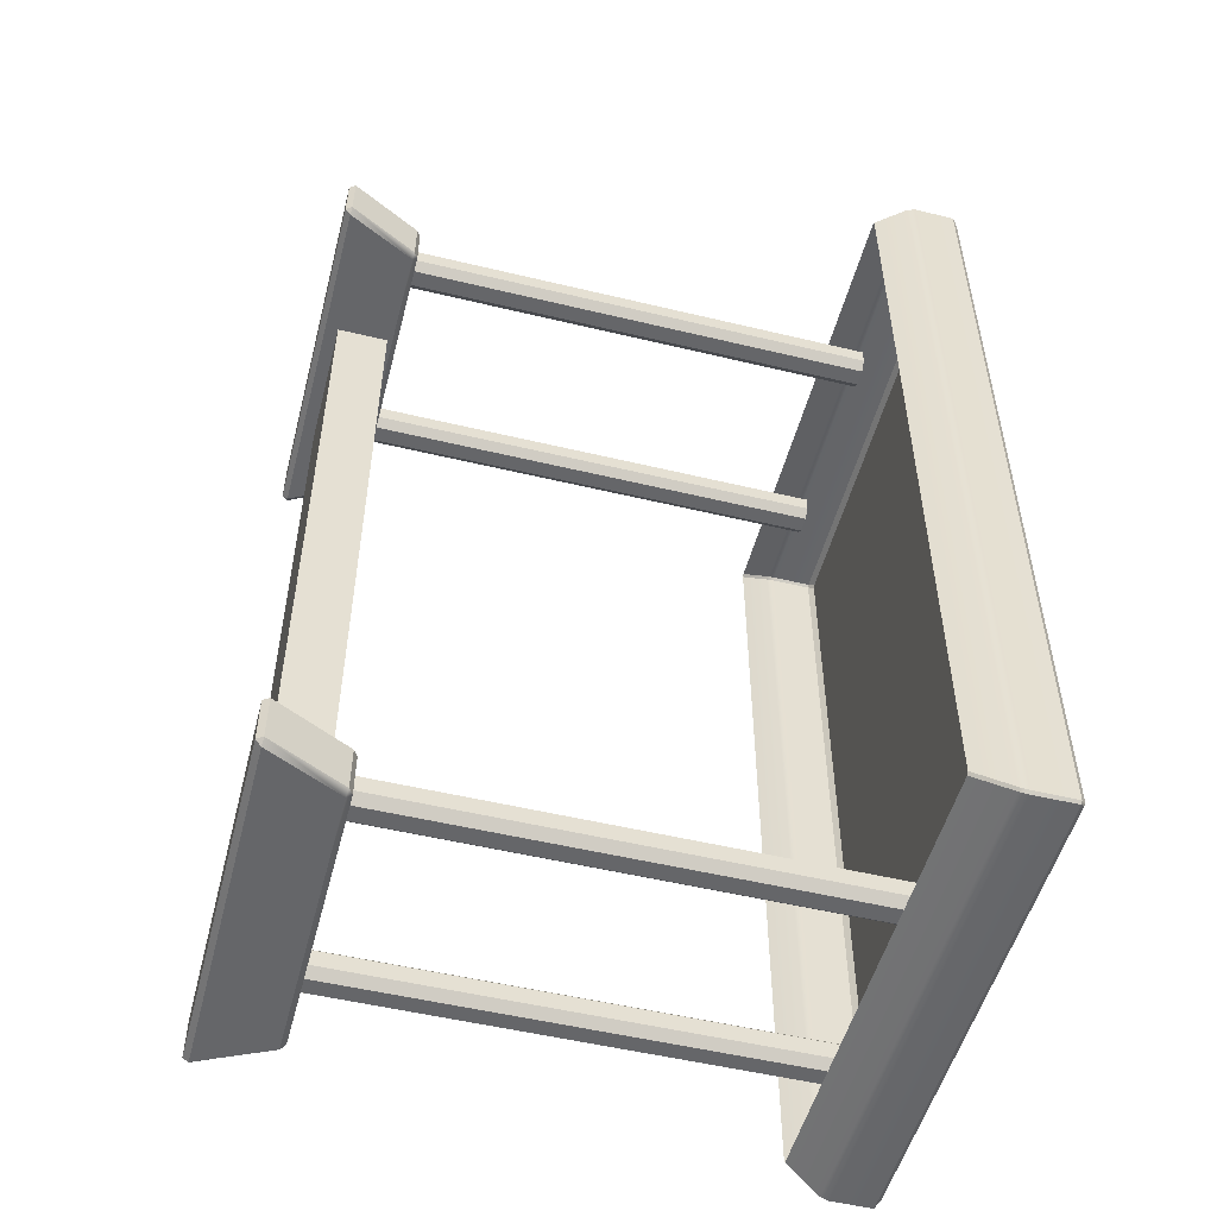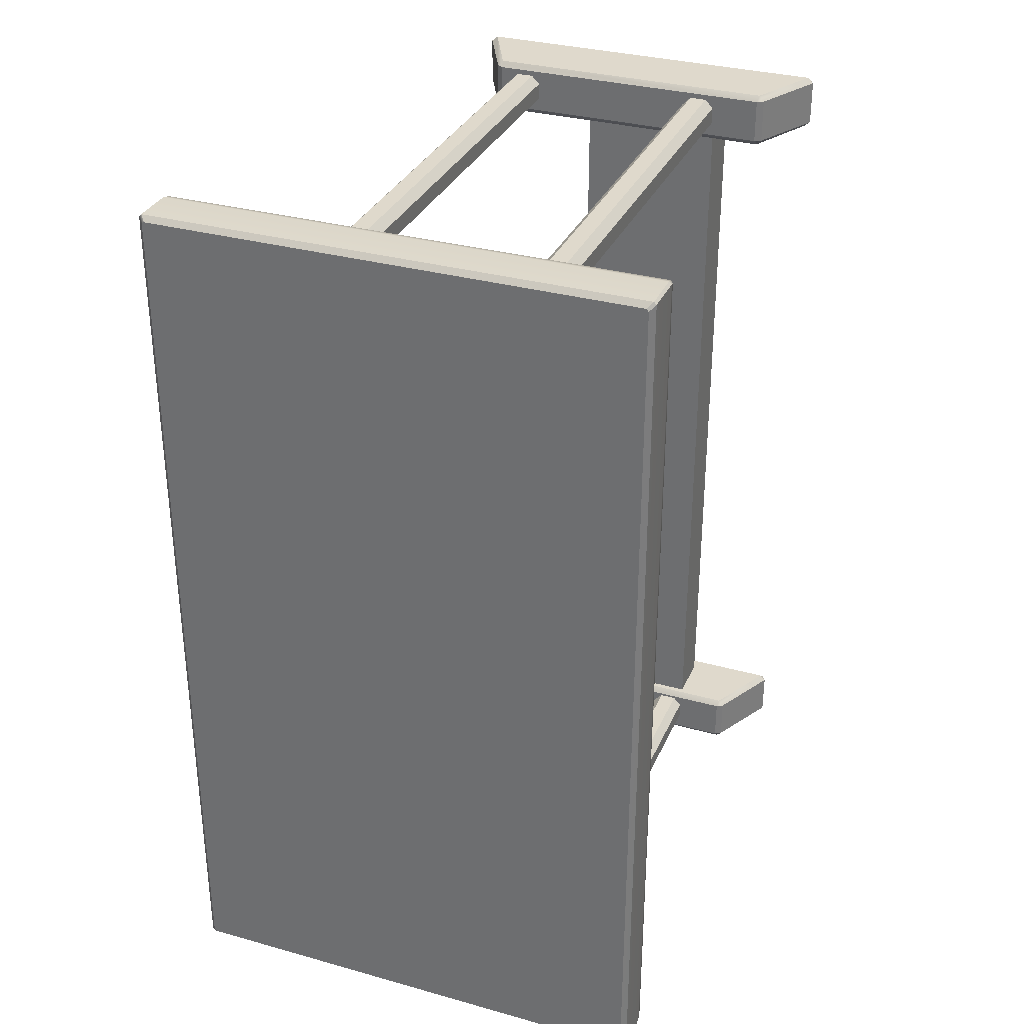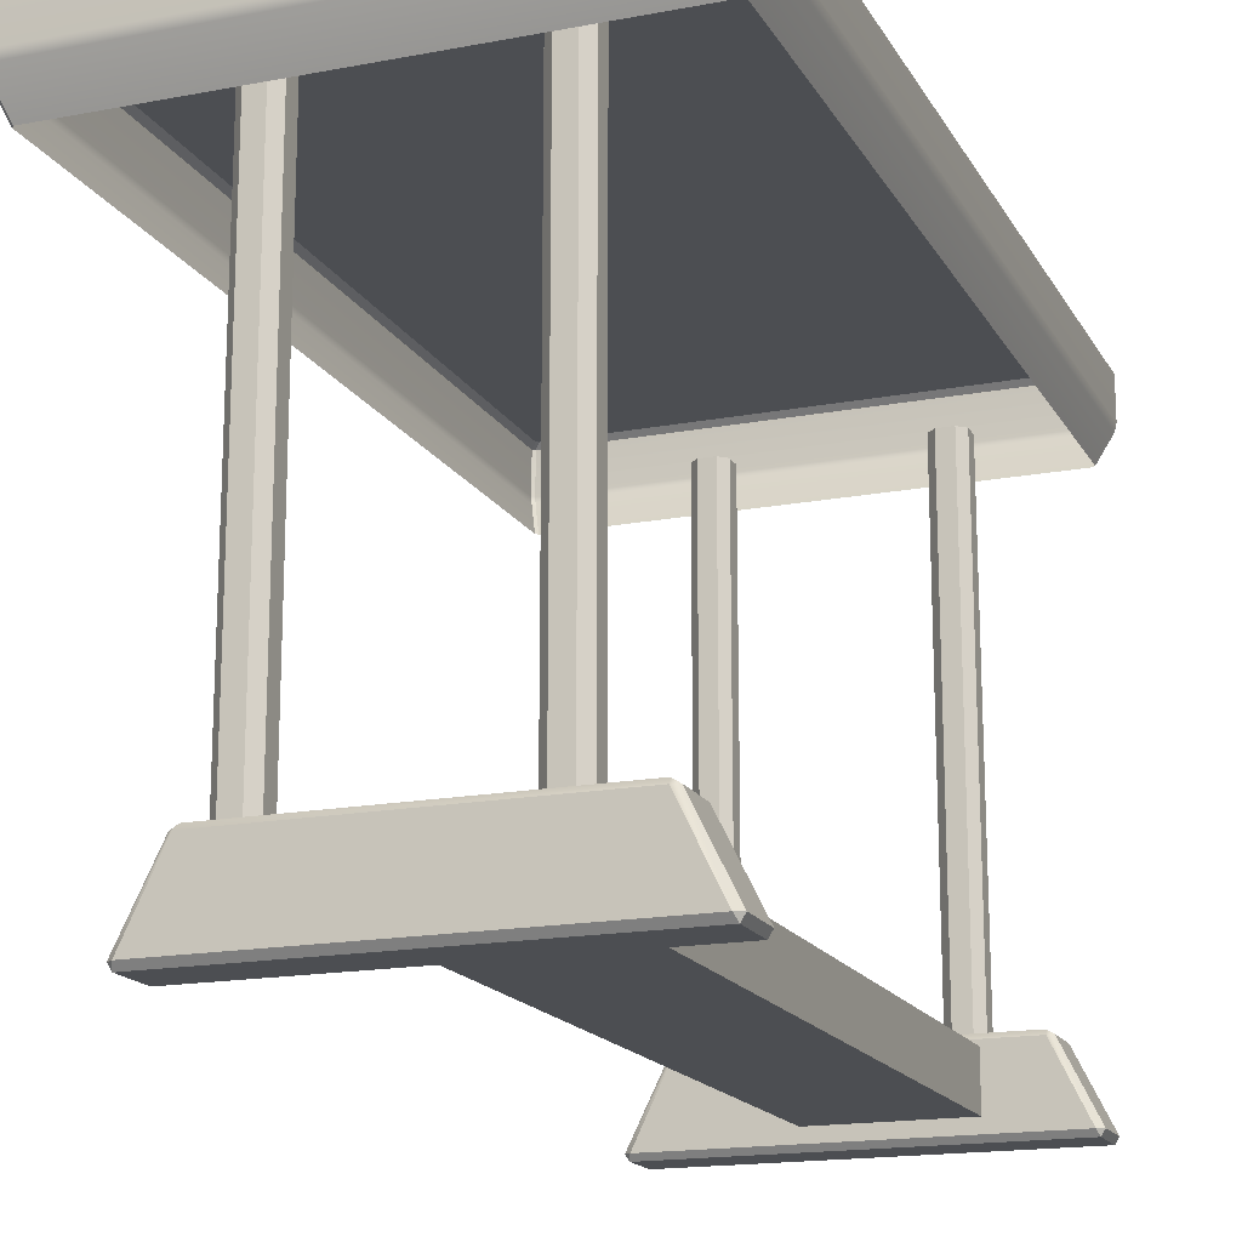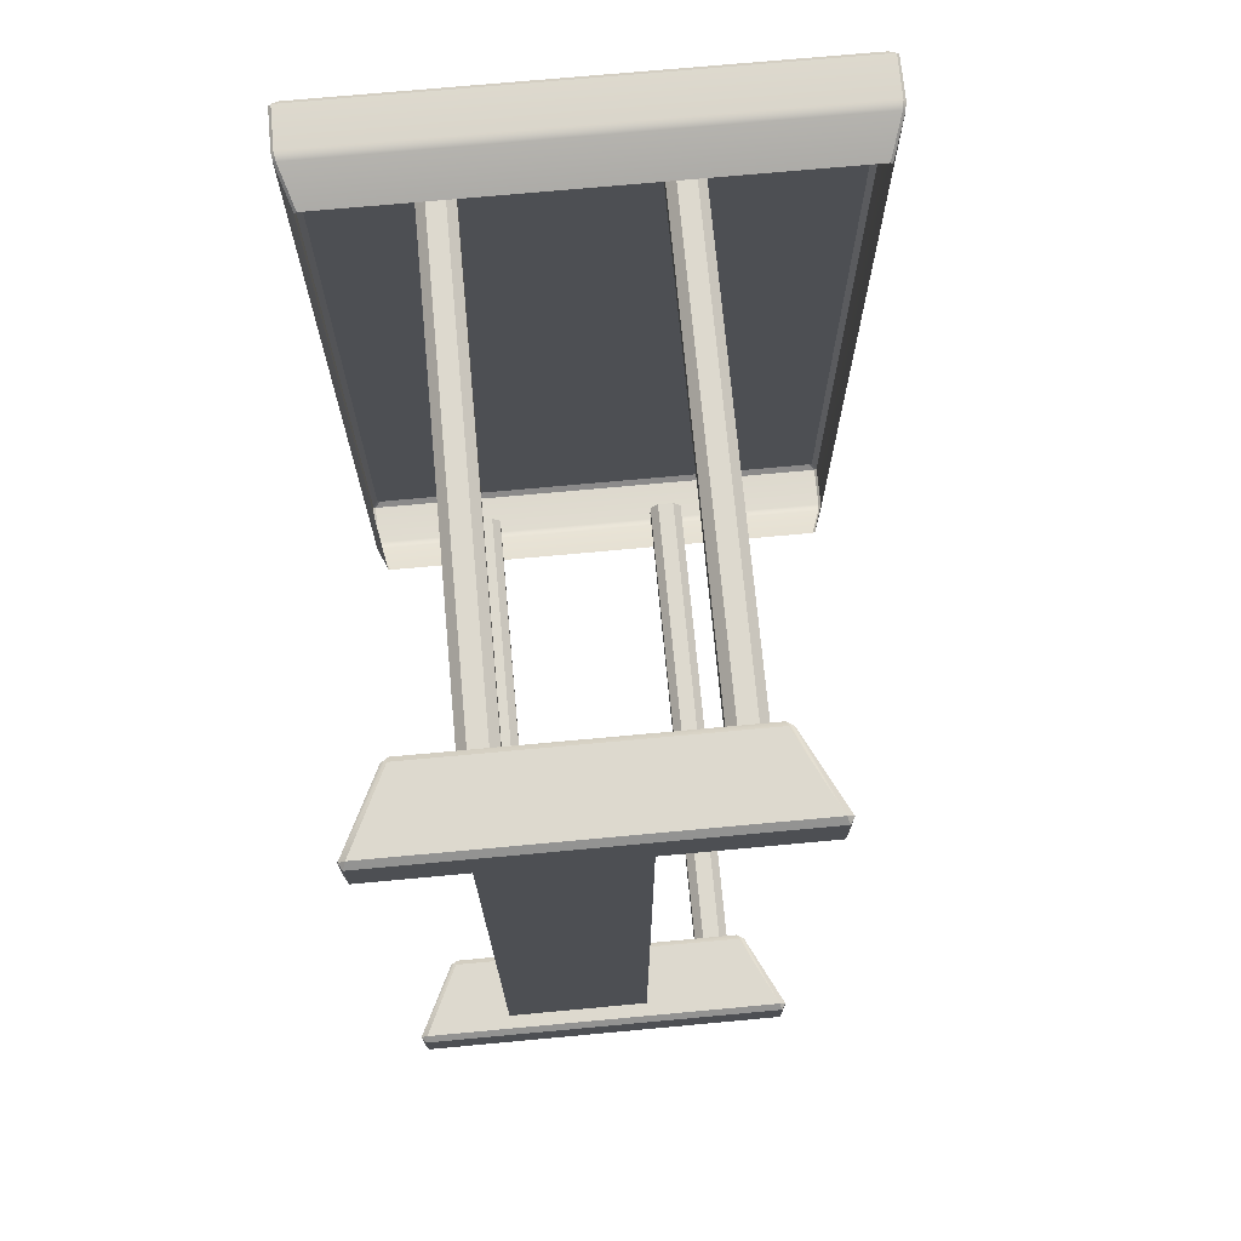
<metadata>
{"format":"obj","ext":"obj","renderer":"f3d","projection":"perspective","resolution":1024,"background":"white","views":[{"elev":-51.8,"azim":75.4,"up":"+Z"},{"elev":32.3,"azim":-158.7,"up":"+Z"},{"elev":-16.9,"azim":-159.1,"up":"+Y"},{"elev":71.8,"azim":-5.3,"up":"+Z"}]}
</metadata>
<code>
g LivingRoom_GEO_GRP_LivingRoom_Table_01
v 5.474 0.6266 -6.353
v 5.474 0.6266 -6.335
v 5.474 0.07012 -6.335
v 5.474 0.07012 -6.353
v 5.51 0.07012 -6.353
v 5.51 0.07012 -6.335
v 5.51 0.6266 -6.335
v 5.51 0.6266 -6.353
v 5.483 0.6266 -6.326
v 5.501 0.6266 -6.326
v 5.501 0.07012 -6.326
v 5.483 0.07012 -6.326
v 5.501 0.6266 -6.362
v 5.483 0.6266 -6.362
v 5.483 0.07012 -6.362
v 5.501 0.07012 -6.362
v 5.483 0.07012 -6.362
v 5.483 0.6266 -6.362
v 5.474 0.6266 -6.353
v 5.474 0.07012 -6.353
v 5.474 0.07012 -6.335
v 5.474 0.6266 -6.335
v 5.483 0.6266 -6.326
v 5.483 0.07012 -6.326
v 5.501 0.6266 -6.362
v 5.501 0.07012 -6.362
v 5.51 0.07012 -6.353
v 5.51 0.6266 -6.353
v 5.51 0.6266 -6.335
v 5.51 0.07012 -6.335
v 5.501 0.07012 -6.326
v 5.501 0.6266 -6.326
v 5.474 0.6266 -5.469
v 5.474 0.6266 -5.451
v 5.474 0.07012 -5.451
v 5.474 0.07012 -5.469
v 5.51 0.07012 -5.469
v 5.51 0.07012 -5.451
v 5.51 0.6266 -5.451
v 5.51 0.6266 -5.469
v 5.483 0.6266 -5.441
v 5.501 0.6266 -5.441
v 5.501 0.07012 -5.441
v 5.483 0.07012 -5.441
v 5.501 0.6266 -5.478
v 5.483 0.6266 -5.478
v 5.483 0.07012 -5.478
v 5.501 0.07012 -5.478
v 5.483 0.07012 -5.478
v 5.483 0.6266 -5.478
v 5.474 0.6266 -5.469
v 5.474 0.07012 -5.469
v 5.474 0.07012 -5.451
v 5.474 0.6266 -5.451
v 5.483 0.6266 -5.441
v 5.483 0.07012 -5.441
v 5.501 0.6266 -5.478
v 5.501 0.07012 -5.478
v 5.51 0.07012 -5.469
v 5.51 0.6266 -5.469
v 5.51 0.6266 -5.451
v 5.51 0.07012 -5.451
v 5.501 0.07012 -5.441
v 5.501 0.6266 -5.441
v 5.681 0.6854 -5.42
v 5.678 0.6854 -5.417
v 5.145 0.6854 -5.417
v 5.142 0.6854 -5.42
v 5.681 0.6854 -6.385
v 5.142 0.6854 -6.385
v 5.678 0.6854 -6.388
v 5.145 0.6854 -6.388
v 5.145 0.6854 -5.417
v 5.139 0.6798 -5.412
v 5.136 0.6798 -5.415
v 5.142 0.6854 -5.42
v 5.139 0.6798 -6.393
v 5.684 0.6798 -6.393
v 5.678 0.6854 -6.388
v 5.145 0.6854 -6.388
v 5.145 0.6854 -5.417
v 5.678 0.6854 -5.417
v 5.684 0.6798 -5.412
v 5.139 0.6798 -5.412
v 5.255 0.6266 -6.353
v 5.255 0.6266 -6.335
v 5.255 0.07012 -6.335
v 5.255 0.07012 -6.353
v 5.292 0.07012 -6.353
v 5.292 0.07012 -6.335
v 5.292 0.6266 -6.335
v 5.292 0.6266 -6.353
v 5.264 0.6266 -6.326
v 5.282 0.6266 -6.326
v 5.282 0.07012 -6.326
v 5.264 0.07012 -6.326
v 5.282 0.6266 -6.362
v 5.264 0.6266 -6.362
v 5.264 0.07012 -6.362
v 5.282 0.07012 -6.362
v 5.264 0.07012 -6.362
v 5.264 0.6266 -6.362
v 5.255 0.6266 -6.353
v 5.255 0.07012 -6.353
v 5.255 0.07012 -6.335
v 5.255 0.6266 -6.335
v 5.264 0.6266 -6.326
v 5.264 0.07012 -6.326
v 5.282 0.6266 -6.362
v 5.282 0.07012 -6.362
v 5.292 0.07012 -6.353
v 5.292 0.6266 -6.353
v 5.292 0.6266 -6.335
v 5.292 0.07012 -6.335
v 5.282 0.07012 -6.326
v 5.282 0.6266 -6.326
v 5.255 0.6266 -5.469
v 5.255 0.6266 -5.451
v 5.255 0.07012 -5.451
v 5.255 0.07012 -5.469
v 5.292 0.07012 -5.469
v 5.292 0.07012 -5.451
v 5.292 0.6266 -5.451
v 5.292 0.6266 -5.469
v 5.264 0.6266 -5.441
v 5.282 0.6266 -5.441
v 5.282 0.07012 -5.441
v 5.264 0.07012 -5.441
v 5.282 0.6266 -5.478
v 5.264 0.6266 -5.478
v 5.264 0.07012 -5.478
v 5.282 0.07012 -5.478
v 5.264 0.07012 -5.478
v 5.264 0.6266 -5.478
v 5.255 0.6266 -5.469
v 5.255 0.07012 -5.469
v 5.255 0.07012 -5.451
v 5.255 0.6266 -5.451
v 5.264 0.6266 -5.441
v 5.264 0.07012 -5.441
v 5.282 0.6266 -5.478
v 5.282 0.07012 -5.478
v 5.292 0.07012 -5.469
v 5.292 0.6266 -5.469
v 5.292 0.6266 -5.451
v 5.292 0.07012 -5.451
v 5.282 0.07012 -5.441
v 5.282 0.6266 -5.441
v 5.16 0.005733 -6.372
v 5.563 0.005733 -6.372
v 5.561 0.01201 -6.377
v 5.163 0.01201 -6.377
v 5.156 0.01254 -6.372
v 5.156 0.01254 -6.322
v 5.16 0.005733 -6.322
v 5.16 0.005733 -6.372
v 5.163 0.01201 -6.317
v 5.561 0.01201 -6.317
v 5.563 0.005733 -6.322
v 5.16 0.005733 -6.322
v 5.202 0.09545 -6.371
v 5.202 0.09545 -6.323
v 5.195 0.09094 -6.323
v 5.195 0.09094 -6.371
v 5.529 0.09094 -6.371
v 5.529 0.09094 -6.323
v 5.521 0.09545 -6.323
v 5.521 0.09545 -6.371
v 5.563 0.005733 -6.372
v 5.563 0.005733 -6.322
v 5.568 0.01254 -6.322
v 5.568 0.01254 -6.372
v 5.156 0.01254 -6.372
v 5.195 0.09094 -6.371
v 5.195 0.09094 -6.323
v 5.156 0.01254 -6.322
v 5.202 0.09545 -6.371
v 5.521 0.09545 -6.371
v 5.521 0.09545 -6.323
v 5.202 0.09545 -6.323
v 5.529 0.09094 -6.371
v 5.568 0.01254 -6.372
v 5.568 0.01254 -6.322
v 5.529 0.09094 -6.323
v 5.563 0.005733 -6.372
v 5.16 0.005733 -6.372
v 5.16 0.005733 -6.322
v 5.563 0.005733 -6.322
v 5.163 0.01201 -6.317
v 5.2 0.08971 -6.317
v 5.523 0.08971 -6.317
v 5.561 0.01201 -6.317
v 5.561 0.01201 -6.377
v 5.523 0.08971 -6.377
v 5.2 0.08971 -6.377
v 5.163 0.01201 -6.377
v 5.16 0.005733 -6.372
v 5.163 0.01201 -6.377
v 5.156 0.01254 -6.372
v 5.163 0.01201 -6.317
v 5.16 0.005733 -6.322
v 5.156 0.01254 -6.322
v 5.561 0.01201 -6.377
v 5.563 0.005733 -6.372
v 5.568 0.01254 -6.372
v 5.563 0.005733 -6.322
v 5.561 0.01201 -6.317
v 5.568 0.01254 -6.322
v 5.256 0.02652 -5.441
v 5.257 0.02652 -5.438
v 5.411 0.02652 -5.438
v 5.411 0.02652 -5.441
v 5.256 0.02652 -6.364
v 5.411 0.02652 -6.364
v 5.257 0.02652 -6.367
v 5.411 0.02652 -6.367
v 5.411 0.08381 -5.441
v 5.411 0.08381 -5.438
v 5.257 0.08381 -5.438
v 5.256 0.08381 -5.441
v 5.411 0.08381 -6.364
v 5.256 0.08381 -6.364
v 5.411 0.08381 -6.367
v 5.257 0.08381 -6.367
v 5.411 0.08381 -5.438
v 5.411 0.02652 -5.438
v 5.257 0.02652 -5.438
v 5.257 0.08381 -5.438
v 5.257 0.08381 -6.367
v 5.257 0.02652 -6.367
v 5.411 0.02652 -6.367
v 5.411 0.08381 -6.367
v 5.16 0.005733 -5.484
v 5.563 0.005733 -5.484
v 5.561 0.01201 -5.49
v 5.163 0.01201 -5.49
v 5.156 0.01254 -5.484
v 5.156 0.01254 -5.435
v 5.16 0.005733 -5.435
v 5.16 0.005733 -5.484
v 5.163 0.01201 -5.43
v 5.561 0.01201 -5.43
v 5.563 0.005733 -5.435
v 5.16 0.005733 -5.435
v 5.202 0.09545 -5.484
v 5.202 0.09545 -5.436
v 5.195 0.09094 -5.436
v 5.195 0.09094 -5.484
v 5.529 0.09094 -5.484
v 5.529 0.09094 -5.436
v 5.521 0.09545 -5.436
v 5.521 0.09545 -5.484
v 5.563 0.005733 -5.484
v 5.563 0.005733 -5.435
v 5.568 0.01254 -5.435
v 5.568 0.01254 -5.484
v 5.156 0.01254 -5.484
v 5.195 0.09094 -5.484
v 5.195 0.09094 -5.436
v 5.156 0.01254 -5.435
v 5.202 0.09545 -5.484
v 5.521 0.09545 -5.484
v 5.521 0.09545 -5.436
v 5.202 0.09545 -5.436
v 5.529 0.09094 -5.484
v 5.568 0.01254 -5.484
v 5.568 0.01254 -5.435
v 5.529 0.09094 -5.436
v 5.563 0.005733 -5.484
v 5.16 0.005733 -5.484
v 5.16 0.005733 -5.435
v 5.563 0.005733 -5.435
v 5.163 0.01201 -5.43
v 5.2 0.08971 -5.43
v 5.523 0.08971 -5.43
v 5.561 0.01201 -5.43
v 5.561 0.01201 -5.49
v 5.523 0.08971 -5.49
v 5.2 0.08971 -5.49
v 5.163 0.01201 -5.49
v 5.16 0.005733 -5.484
v 5.163 0.01201 -5.49
v 5.156 0.01254 -5.484
v 5.163 0.01201 -5.43
v 5.16 0.005733 -5.435
v 5.156 0.01254 -5.435
v 5.561 0.01201 -5.49
v 5.563 0.005733 -5.484
v 5.568 0.01254 -5.484
v 5.563 0.005733 -5.435
v 5.561 0.01201 -5.43
v 5.568 0.01254 -5.435
v 5.139 0.6798 -6.393
v 5.145 0.6854 -6.388
v 5.142 0.6854 -6.385
v 5.136 0.6798 -6.391
v 5.136 0.6798 -5.415
v 5.142 0.6854 -5.42
v 5.678 0.6854 -6.388
v 5.684 0.6798 -6.393
v 5.686 0.6798 -6.391
v 5.681 0.6854 -6.385
v 5.681 0.6854 -5.42
v 5.686 0.6798 -5.415
v 5.684 0.6798 -5.412
v 5.678 0.6854 -5.417
v 5.685 0.625 -6.388
v 5.685 0.625 -5.417
v 5.686 0.6341 -5.415
v 5.686 0.6342 -6.391
v 5.672 0.5879 -5.441
v 5.672 0.5879 -6.364
v 5.686 0.6798 -6.391
v 5.686 0.6798 -5.415
v 5.686 0.6342 -6.391
v 5.683 0.6341 -6.393
v 5.682 0.6251 -6.391
v 5.685 0.625 -6.388
v 5.684 0.6798 -6.393
v 5.686 0.6798 -6.391
v 5.672 0.5879 -6.364
v 5.669 0.5879 -6.367
v 5.683 0.6341 -6.393
v 5.139 0.6341 -6.393
v 5.141 0.6251 -6.391
v 5.682 0.6251 -6.391
v 5.669 0.5879 -6.367
v 5.154 0.5879 -6.367
v 5.139 0.6798 -6.393
v 5.684 0.6798 -6.393
v 5.682 0.6251 -5.414
v 5.141 0.6251 -5.414
v 5.139 0.6341 -5.412
v 5.684 0.6341 -5.412
v 5.154 0.5879 -5.438
v 5.669 0.5879 -5.438
v 5.684 0.6798 -5.412
v 5.139 0.6798 -5.412
v 5.684 0.6341 -5.412
v 5.686 0.6341 -5.415
v 5.685 0.625 -5.417
v 5.682 0.6251 -5.414
v 5.686 0.6798 -5.415
v 5.684 0.6798 -5.412
v 5.669 0.5879 -5.438
v 5.672 0.5879 -5.441
v 5.138 0.625 -5.417
v 5.138 0.625 -6.388
v 5.136 0.6341 -6.391
v 5.136 0.6342 -5.415
v 5.151 0.5879 -6.364
v 5.151 0.5879 -5.441
v 5.136 0.6798 -5.415
v 5.136 0.6798 -6.391
v 5.136 0.6342 -5.415
v 5.139 0.6341 -5.412
v 5.141 0.6251 -5.414
v 5.138 0.625 -5.417
v 5.139 0.6798 -5.412
v 5.136 0.6798 -5.415
v 5.151 0.5879 -5.441
v 5.154 0.5879 -5.438
v 5.139 0.6341 -6.393
v 5.136 0.6341 -6.391
v 5.138 0.625 -6.388
v 5.141 0.6251 -6.391
v 5.136 0.6798 -6.391
v 5.139 0.6798 -6.393
v 5.154 0.5879 -6.367
v 5.151 0.5879 -6.364
v 5.163 0.01201 -6.377
v 5.2 0.08971 -6.377
v 5.195 0.09094 -6.371
v 5.156 0.01254 -6.372
v 5.202 0.09545 -6.371
v 5.521 0.09545 -6.371
v 5.523 0.08971 -6.377
v 5.529 0.09094 -6.371
v 5.568 0.01254 -6.372
v 5.561 0.01201 -6.377
v 5.156 0.01254 -6.322
v 5.195 0.09094 -6.323
v 5.2 0.08971 -6.317
v 5.163 0.01201 -6.317
v 5.202 0.09545 -6.323
v 5.523 0.08971 -6.317
v 5.521 0.09545 -6.323
v 5.529 0.09094 -6.323
v 5.561 0.01201 -6.317
v 5.568 0.01254 -6.322
v 5.411 0.08381 -6.367
v 5.411 0.02652 -6.367
v 5.411 0.02652 -6.364
v 5.411 0.08381 -6.364
v 5.411 0.08381 -6.364
v 5.411 0.02652 -6.364
v 5.411 0.02652 -5.441
v 5.411 0.08381 -5.441
v 5.411 0.08381 -5.441
v 5.411 0.02652 -5.441
v 5.411 0.02652 -5.438
v 5.411 0.08381 -5.438
v 5.257 0.08381 -5.438
v 5.257 0.02652 -5.438
v 5.256 0.02652 -5.441
v 5.256 0.08381 -5.441
v 5.256 0.08381 -5.441
v 5.256 0.02652 -5.441
v 5.256 0.02652 -6.364
v 5.256 0.08381 -6.364
v 5.256 0.08381 -6.364
v 5.256 0.02652 -6.364
v 5.257 0.02652 -6.367
v 5.257 0.08381 -6.367
v 5.163 0.01201 -5.49
v 5.2 0.08971 -5.49
v 5.195 0.09094 -5.484
v 5.156 0.01254 -5.484
v 5.202 0.09545 -5.484
v 5.521 0.09545 -5.484
v 5.523 0.08971 -5.49
v 5.529 0.09094 -5.484
v 5.568 0.01254 -5.484
v 5.561 0.01201 -5.49
v 5.156 0.01254 -5.435
v 5.195 0.09094 -5.436
v 5.2 0.08971 -5.43
v 5.163 0.01201 -5.43
v 5.202 0.09545 -5.436
v 5.523 0.08971 -5.43
v 5.521 0.09545 -5.436
v 5.529 0.09094 -5.436
v 5.561 0.01201 -5.43
v 5.568 0.01254 -5.435
f 1 3 2
f 1 4 3
f 5 7 6
f 5 8 7
f 9 11 10
f 9 12 11
f 13 15 14
f 13 16 15
f 17 19 18
f 17 20 19
f 21 23 22
f 21 24 23
f 25 27 26
f 25 28 27
f 29 31 30
f 29 32 31
f 33 35 34
f 33 36 35
f 37 39 38
f 37 40 39
f 41 43 42
f 41 44 43
f 45 47 46
f 45 48 47
f 49 51 50
f 49 52 51
f 53 55 54
f 53 56 55
f 57 59 58
f 57 60 59
f 61 63 62
f 61 64 63
f 65 67 66
f 67 65 68
f 68 65 69
f 68 69 70
f 70 69 71
f 70 71 72
f 73 75 74
f 73 76 75
f 77 79 78
f 77 80 79
f 81 83 82
f 81 84 83
f 85 87 86
f 85 88 87
f 89 91 90
f 89 92 91
f 93 95 94
f 93 96 95
f 97 99 98
f 97 100 99
f 101 103 102
f 101 104 103
f 105 107 106
f 105 108 107
f 109 111 110
f 109 112 111
f 113 115 114
f 113 116 115
f 117 119 118
f 117 120 119
f 121 123 122
f 121 124 123
f 125 127 126
f 125 128 127
f 129 131 130
f 129 132 131
f 133 135 134
f 133 136 135
f 137 139 138
f 137 140 139
f 141 143 142
f 141 144 143
f 145 147 146
f 145 148 147
f 149 151 150
f 149 152 151
f 153 155 154
f 153 156 155
f 157 159 158
f 157 160 159
f 161 163 162
f 161 164 163
f 165 167 166
f 165 168 167
f 169 171 170
f 169 172 171
f 173 175 174
f 173 176 175
f 177 179 178
f 177 180 179
f 181 183 182
f 181 184 183
f 185 187 186
f 185 188 187
f 189 191 190
f 189 192 191
f 193 195 194
f 193 196 195
f 197 199 198
f 200 202 201
f 203 205 204
f 206 208 207
f 209 211 210
f 211 209 212
f 212 209 213
f 212 213 214
f 214 213 215
f 214 215 216
f 217 219 218
f 219 217 220
f 220 217 221
f 220 221 222
f 222 221 223
f 222 223 224
f 225 227 226
f 225 228 227
f 229 231 230
f 229 232 231
f 233 235 234
f 233 236 235
f 237 239 238
f 237 240 239
f 241 243 242
f 241 244 243
f 245 247 246
f 245 248 247
f 249 251 250
f 249 252 251
f 253 255 254
f 253 256 255
f 257 259 258
f 257 260 259
f 261 263 262
f 261 264 263
f 265 267 266
f 265 268 267
f 269 271 270
f 269 272 271
f 273 275 274
f 273 276 275
f 277 279 278
f 277 280 279
f 281 283 282
f 284 286 285
f 287 289 288
f 290 292 291
f 293 295 294
f 293 296 295
f 295 296 297
f 295 297 298
f 299 301 300
f 299 302 301
f 301 302 303
f 301 303 304
f 303 305 304
f 303 306 305
f 307 309 308
f 307 310 309
f 307 308 311
f 307 311 312
f 313 309 310
f 313 314 309
f 315 317 316
f 315 318 317
f 315 316 319
f 315 319 320
f 317 318 321
f 317 321 322
f 323 325 324
f 323 326 325
f 325 326 327
f 325 327 328
f 323 324 329
f 323 329 330
f 331 333 332
f 331 334 333
f 331 332 335
f 331 335 336
f 333 334 337
f 333 337 338
f 339 341 340
f 339 342 341
f 339 340 343
f 339 343 344
f 341 342 345
f 341 345 346
f 347 349 348
f 347 350 349
f 347 348 351
f 347 351 352
f 349 350 353
f 349 353 354
f 355 357 356
f 355 358 357
f 355 356 359
f 355 359 360
f 357 358 361
f 357 361 362
f 363 365 364
f 363 366 365
f 363 364 367
f 363 367 368
f 365 366 369
f 365 369 370
f 371 373 372
f 371 374 373
f 372 373 375
f 372 375 376
f 372 376 377
f 377 376 378
f 377 378 379
f 377 379 380
f 381 383 382
f 381 384 383
f 385 382 383
f 385 383 386
f 385 386 387
f 388 387 386
f 388 386 389
f 388 389 390
f 391 393 392
f 391 394 393
f 395 397 396
f 395 398 397
f 399 401 400
f 399 402 401
f 403 405 404
f 403 406 405
f 407 409 408
f 407 410 409
f 411 413 412
f 411 414 413
f 415 417 416
f 415 418 417
f 416 417 419
f 416 419 420
f 416 420 421
f 421 420 422
f 421 422 423
f 421 423 424
f 425 427 426
f 425 428 427
f 429 426 427
f 429 427 430
f 429 430 431
f 432 431 430
f 432 430 433
f 432 433 434

</code>
